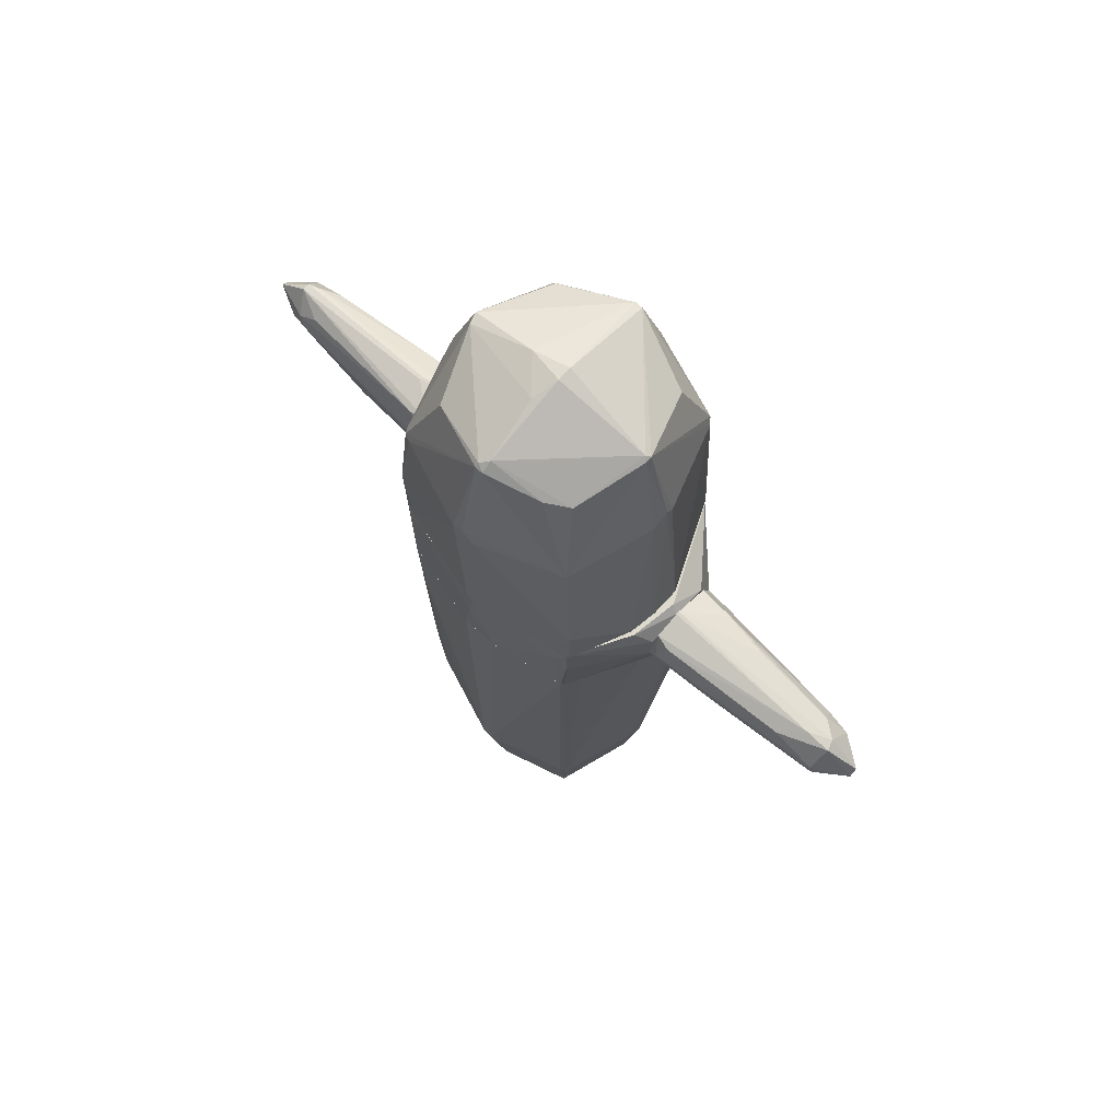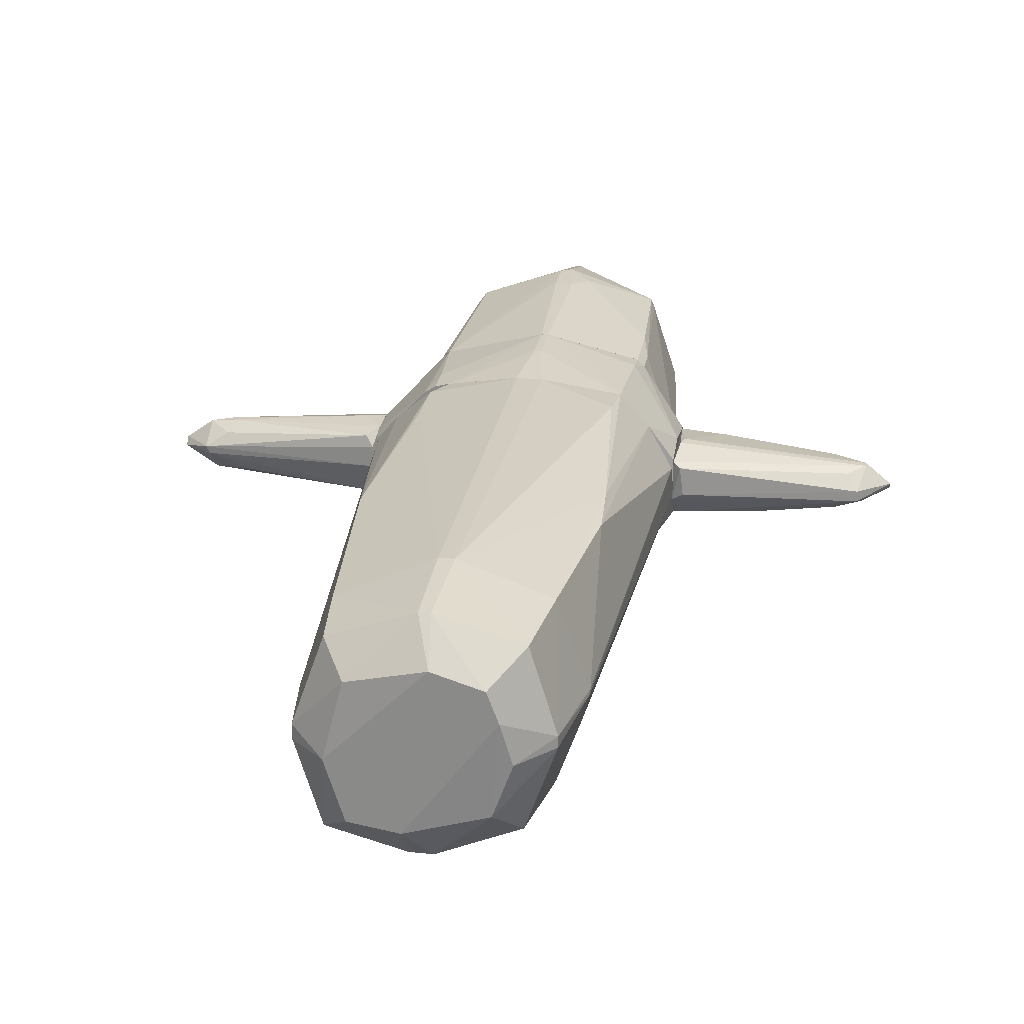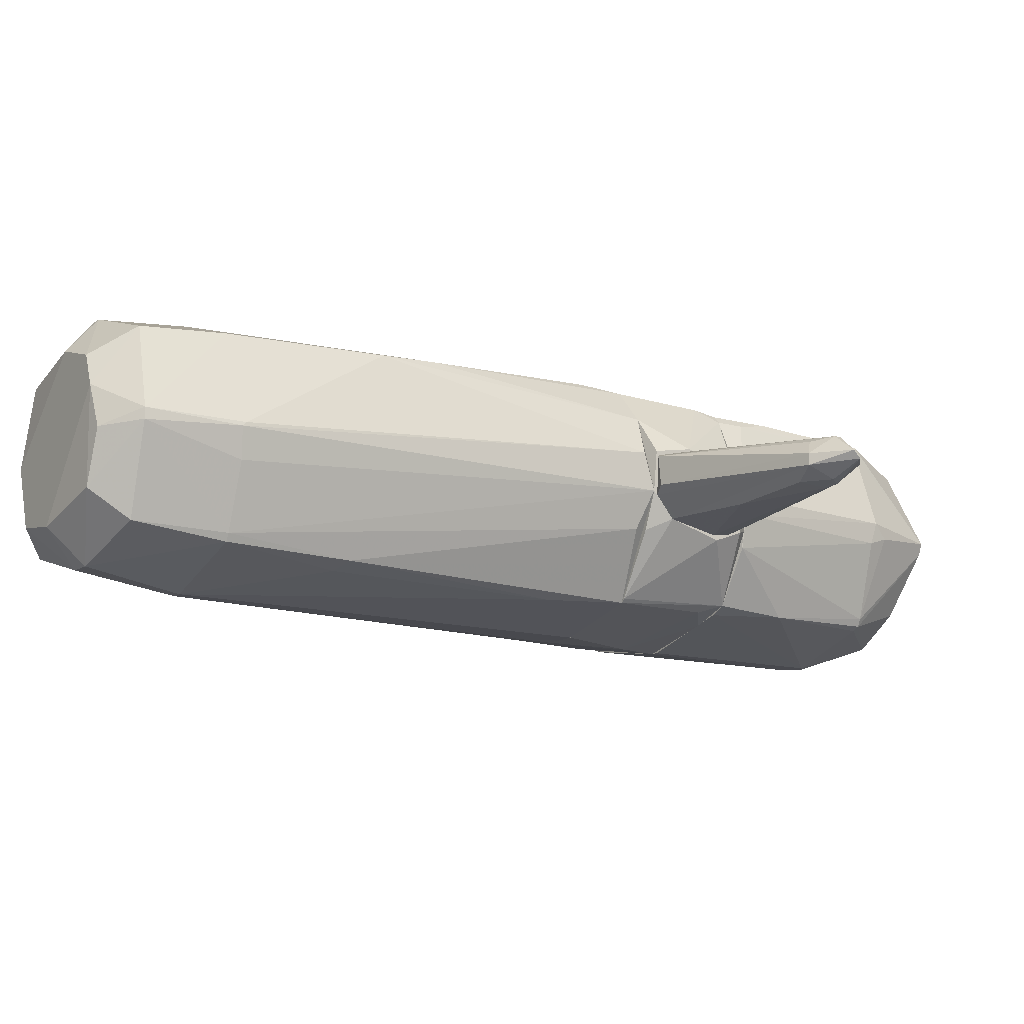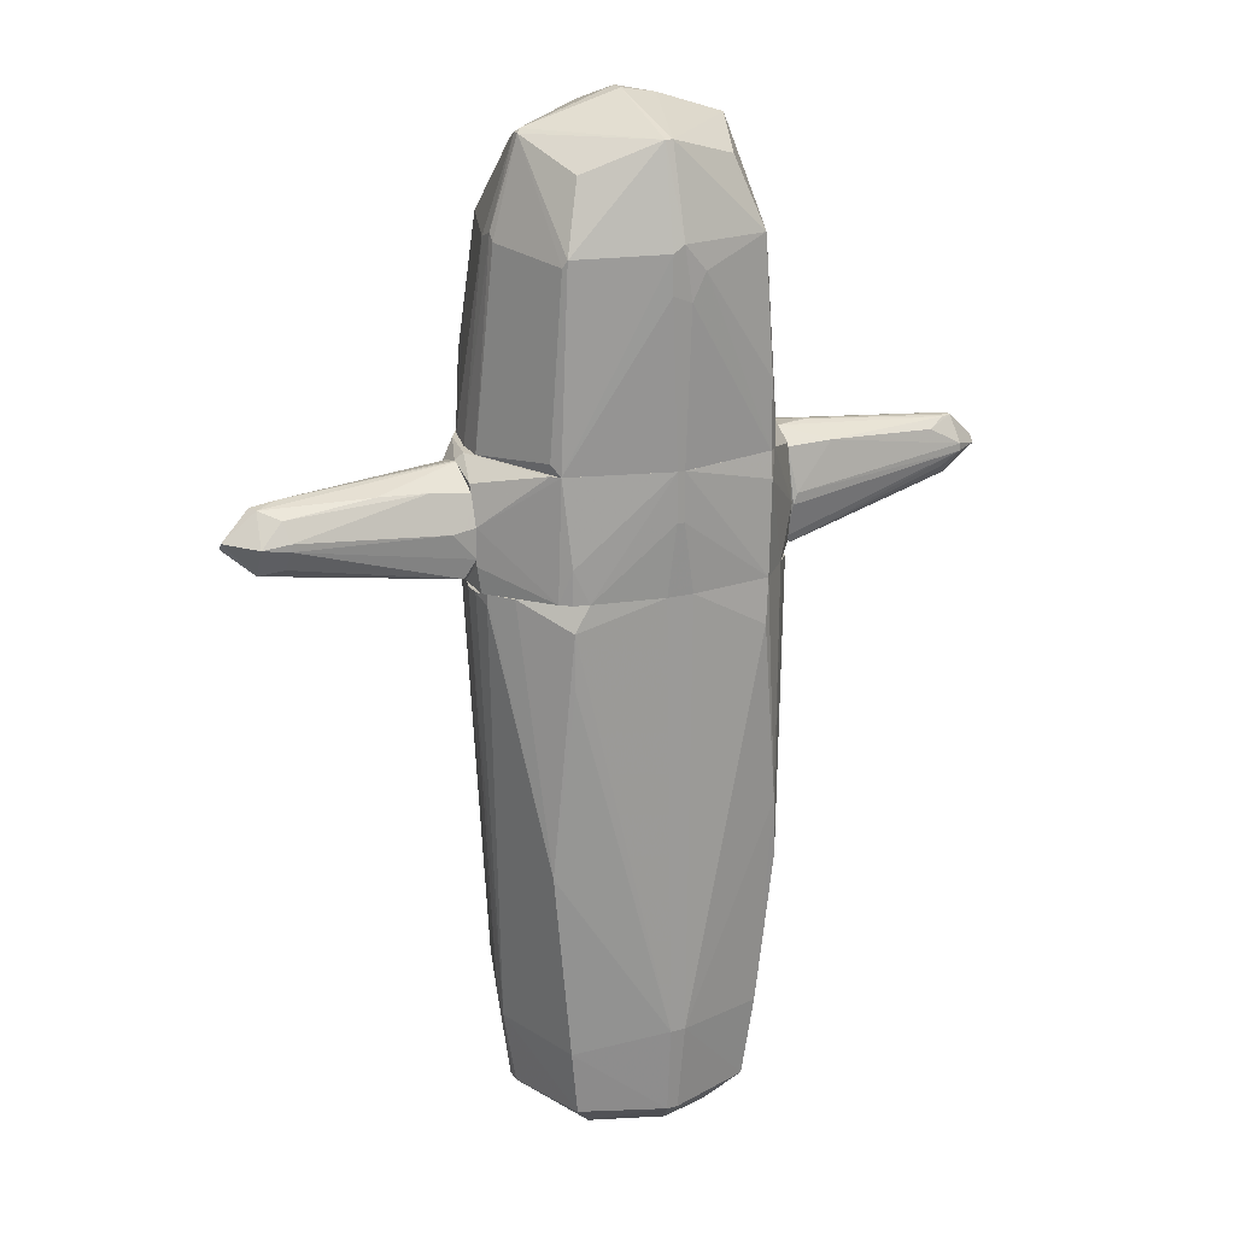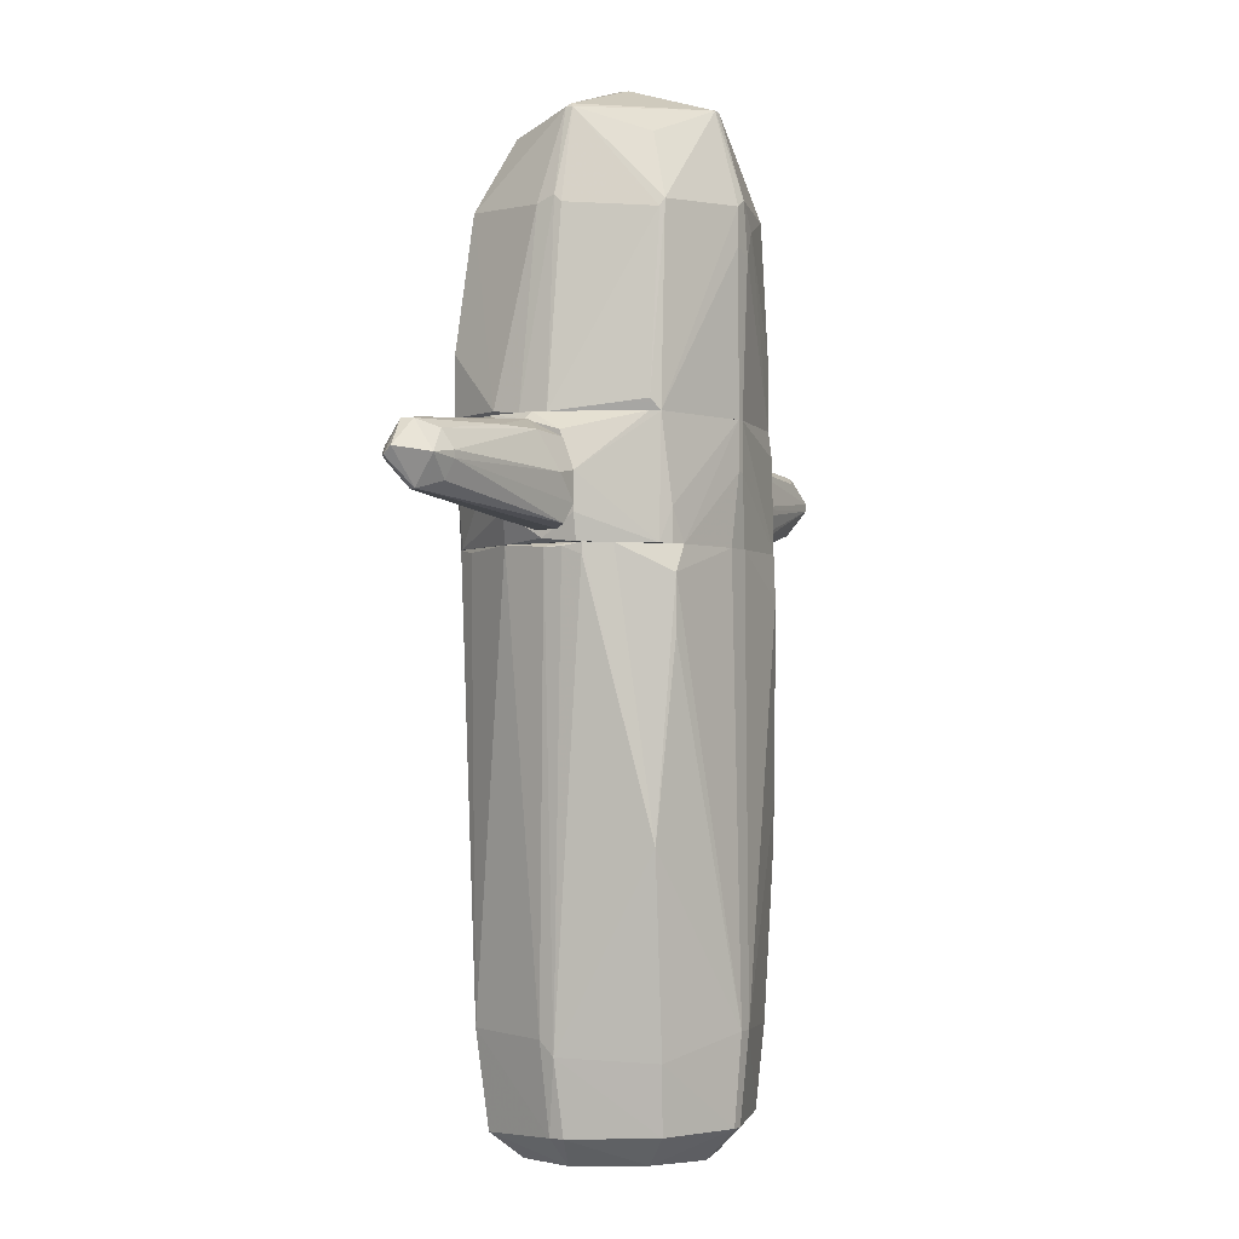
<metadata>
{"format":"obj","ext":"obj","renderer":"f3d","projection":"perspective","resolution":1024,"background":"white","views":[{"elev":71.9,"azim":-137.7,"up":"+Y"},{"elev":24.9,"azim":9.4,"up":"+Z"},{"elev":-12.7,"azim":56.2,"up":"+Z"},{"elev":21.2,"azim":-24.0,"up":"+Y"},{"elev":-2.3,"azim":-59.9,"up":"+Y"}]}
</metadata>
<code>
o convex_0
v 1.007 -3.148 0.05879
v -1.278 0.3523 0.08845
v -1.278 0.3523 0.2368
v 1.214 0.3818 -0.000127
v -0.09105 -3.119 -1.009
v -0.06129 -3.86 0.9787
v 0.7692 0.3823 0.8897
v -0.2394 0.3823 -1.009
v -0.7437 -3.92 -0.7122
v 0.6506 -3.831 -0.6529
v -0.9218 -1.784 0.8007
v 0.7692 0.3823 -0.831
v -0.9515 -3.89 0.05879
v 0.6801 -3.831 0.771
v -0.6549 0.3823 0.8895
v -0.8625 0.3823 -0.8903
v 0.5318 -4.128 0.3257
v 0.9175 -1.931 0.8007
v -0.7142 -3.86 0.7414
v 0.7394 -3.119 -0.742
v 0.05704 -3.149 1.038
v -0.8327 -3.149 -0.7717
v -0.5361 -4.128 -0.5342
v 1.214 0.2931 0.2963
v -0.09105 0.3823 0.9787
v -0.5361 -4.098 0.5336
v 0.02752 -3.89 -0.8903
v 0.888 -3.861 0.02933
v -1.041 -3.297 0.02913
v -1.189 0.3818 -0.2967
v 0.4725 -4.098 -0.4156
v -0.7734 0.1743 0.8895
v 0.05704 0.3823 -1.009
v -1.248 0.3818 0.3853
v -0.002244 -3.119 -1.009
v -0.06129 -3.149 1.038
v 0.05704 -4.128 0.6821
v 1.096 0.2931 -0.2969
v 0.7394 0.02601 0.9193
v -1.041 -3.178 -0.08911
v 0.7692 -2.11 -0.7715
v 0.9473 -3.119 -0.1781
v -0.6844 -4.128 -0.05945
v 1.007 0.3823 0.6225
v 0.1166 0.3823 0.9787
v 0.6801 -0.2711 -0.8607
v 0.7692 -3.178 0.8007
v -0.7734 -3.327 0.771
v -0.1503 -4.128 -0.5935
v -0.7734 -3.149 -0.8014
v -0.1503 -3.89 -0.8903
v -1.1 0.3818 0.5632
v 0.7692 -3.119 -0.6825
v 0.4428 -4.128 0.5634
v -0.9515 -3.89 -0.05945
v 0.888 -3.861 0.1181
v 0.02752 -3.86 0.9787
v -1.248 0.2931 0.3853
v 0.6209 -2.169 -0.831
v 1.007 -3.119 0.08865
v 0.888 -1.458 0.8304
v -0.7734 -0.2711 0.8895
v 0.6209 -4.098 -0.000127
v -0.9515 0.3523 -0.742
f 30 16 64
f 8 7 12
f 7 8 15
f 8 5 16
f 15 8 16
f 1 4 24
f 7 15 25
f 6 19 26
f 19 13 26
f 20 10 27
f 3 2 29
f 13 19 29
f 27 10 31
f 10 28 31
f 25 15 32
f 5 8 33
f 8 12 33
f 2 3 34
f 15 16 34
f 30 2 34
f 16 30 34
f 27 5 35
f 20 27 35
f 5 33 35
f 6 21 36
f 21 25 36
f 25 32 36
f 23 17 37
f 6 26 37
f 12 4 38
f 29 2 40
f 30 22 40
f 2 30 40
f 12 38 41
f 4 1 42
f 1 28 42
f 9 23 43
f 26 13 43
f 23 37 43
f 37 26 43
f 4 12 44
f 12 7 44
f 24 4 44
f 18 24 44
f 7 25 45
f 25 21 45
f 39 7 45
f 21 39 45
f 33 12 46
f 35 33 46
f 12 41 46
f 21 14 47
f 19 6 48
f 11 29 48
f 29 19 48
f 6 36 48
f 36 11 48
f 17 23 49
f 31 17 49
f 27 31 49
f 5 9 50
f 16 5 50
f 9 22 50
f 22 16 50
f 9 5 51
f 23 9 51
f 5 27 51
f 49 23 51
f 27 49 51
f 11 32 52
f 32 15 52
f 15 34 52
f 34 11 52
f 10 20 53
f 28 10 53
f 38 4 53
f 20 41 53
f 41 38 53
f 4 42 53
f 42 28 53
f 17 14 54
f 37 17 54
f 22 9 55
f 13 29 55
f 40 22 55
f 29 40 55
f 9 43 55
f 43 13 55
f 14 17 56
f 28 1 56
f 47 14 56
f 21 6 57
f 14 21 57
f 6 37 57
f 54 14 57
f 37 54 57
f 3 29 58
f 29 11 58
f 34 3 58
f 11 34 58
f 20 35 59
f 41 20 59
f 35 46 59
f 46 41 59
f 1 24 60
f 24 18 60
f 18 47 60
f 56 1 60
f 47 56 60
f 7 39 61
f 39 21 61
f 44 7 61
f 18 44 61
f 47 18 61
f 21 47 61
f 32 11 62
f 11 36 62
f 36 32 62
f 17 31 63
f 31 28 63
f 56 17 63
f 28 56 63
f 16 22 64
f 22 30 64
o convex_1
v 0.9472 3.053 -0.02981
v -1.189 1.332 -0.1782
v -1.189 1.332 0.05883
v -0.8033 3.646 0.02915
v 0.02736 1.332 1.008
v 0.7396 1.332 -0.8309
v -0.06144 2.934 -1.039
v -0.06144 3.646 0.8304
v 0.8582 1.332 0.771
v -0.9515 1.362 -0.8904
v -0.7734 2.874 0.8007
v 0.5319 3.468 -0.5936
v 0.7396 2.934 0.8005
v -0.8329 2.904 -0.8012
v 1.155 1.332 0.08851
v -0.06144 3.676 -0.7123
v 0.7692 3.646 0.02915
v -0.8329 1.332 0.8007
v 0.7396 2.904 -0.7715
v -0.002244 2.963 1.038
v -0.06144 3.884 0.08851
v -0.03161 1.332 -1.039
v -1.041 2.934 0.02915
v 1.096 1.362 -0.3266
v 0.5615 3.468 0.6226
v -0.6548 3.468 -0.5342
v -0.002244 3.616 -0.8012
v -0.9515 1.836 -0.8904
v 0.799 1.332 0.8304
v -0.6252 3.409 0.6226
v 0.8286 1.955 -0.8014
v 0.9768 2.934 0.08851
v -1.159 1.362 -0.4155
v -0.09104 2.904 1.038
v 0.02736 2.875 -1.039
v -1.041 2.874 -0.1189
v 0.1758 2.756 1.008
v 0.9768 2.875 -0.08918
v -0.1505 2.815 -1.039
v -0.8921 1.421 0.7413
v -0.06144 3.884 -0.02961
v -0.002244 3.646 0.8304
v -0.8329 3.616 0.05883
v -0.8329 1.332 -0.9199
v -0.8033 2.815 0.771
v 0.7396 3.646 -0.0595
v 0.8582 1.332 -0.7717
v -0.06144 3.616 -0.8012
v 0.799 1.866 0.8304
v -0.03161 1.332 1.008
v -1.041 2.874 0.08851
v -0.8329 3.616 -0.000333
v 1.155 1.362 -0.0595
v 0.7692 2.904 -0.7121
v 0.2352 3.824 0.02915
v 0.8582 1.569 0.771
v 0.05718 2.548 1.038
v -0.09104 2.608 1.038
v -0.09104 1.332 -1.039
v 0.7692 2.904 0.7411
v -0.002244 3.824 -0.2374
v 0.6801 2.904 -0.8014
v -0.4767 3.497 -0.6528
v -0.002244 3.646 -0.7715
f 125 110 128
f 69 70 79
f 73 69 79
f 68 72 85
f 70 69 86
f 66 67 87
f 77 81 89
f 68 80 90
f 76 83 91
f 69 73 93
f 75 72 94
f 65 81 96
f 74 66 97
f 92 74 97
f 78 92 97
f 72 75 98
f 75 82 98
f 84 72 98
f 70 86 99
f 86 71 99
f 71 91 99
f 95 70 99
f 66 87 100
f 97 66 100
f 78 97 100
f 77 84 101
f 65 96 102
f 78 71 103
f 71 86 103
f 92 78 103
f 67 82 104
f 82 75 104
f 80 68 105
f 68 85 105
f 72 84 106
f 84 77 106
f 85 72 106
f 77 89 106
f 89 81 106
f 72 68 107
f 94 72 107
f 75 94 107
f 66 74 108
f 74 92 108
f 92 103 108
f 67 104 109
f 104 75 109
f 75 107 109
f 83 76 110
f 79 70 111
f 88 79 111
f 70 95 111
f 95 88 111
f 71 78 112
f 91 71 112
f 93 73 113
f 77 101 113
f 101 93 113
f 82 67 114
f 86 69 114
f 87 67 115
f 107 87 115
f 67 109 115
f 109 107 115
f 68 90 116
f 90 78 116
f 78 100 116
f 100 87 116
f 107 68 116
f 87 107 116
f 79 88 117
f 96 79 117
f 88 102 117
f 102 96 117
f 81 65 118
f 95 83 118
f 88 95 118
f 65 102 118
f 102 88 118
f 110 81 118
f 83 110 118
f 105 85 119
f 85 106 119
f 106 81 119
f 81 110 119
f 73 79 120
f 113 73 120
f 77 113 120
f 69 93 121
f 84 98 121
f 101 84 121
f 93 101 121
f 114 69 121
f 114 121 122
f 98 82 122
f 82 114 122
f 121 98 122
f 67 66 123
f 103 86 123
f 66 108 123
f 108 103 123
f 114 67 123
f 86 114 123
f 81 77 124
f 79 96 124
f 96 81 124
f 120 79 124
f 77 120 124
f 80 105 125
f 105 119 125
f 119 110 125
f 91 83 126
f 83 95 126
f 99 91 126
f 95 99 126
f 78 90 127
f 90 80 127
f 112 78 127
f 80 112 127
f 76 91 128
f 110 76 128
f 112 80 128
f 91 112 128
f 80 125 128
o convex_2
v -2.494 0.7087 -0.1487
v -1.308 1.272 -0.02996
v -1.308 1.272 -0.05965
v -1.308 0.4713 0.05892
v -2.85 0.8866 0.2073
v -1.308 0.8866 0.3557
v -1.367 1.035 -0.3564
v -2.85 1.124 -0.05965
v -1.397 0.501 0.326
v -2.85 0.6494 0.05892
v -1.605 1.154 0.2369
v -1.308 0.6197 -0.2377
v -2.85 0.8866 -0.208
v -1.427 1.183 -0.297
v -3.088 0.9162 0.02922
v -2.821 1.124 0.02922
v -2.465 1.094 -0.208
v -2.821 0.6494 -0.000333
v -1.308 0.9756 -0.3564
v -1.308 1.124 0.2667
v -2.643 0.9162 0.2369
v -1.308 0.6494 0.3557
v -2.672 0.7087 0.1776
v -2.672 1.065 0.1479
v -3.088 0.8571 -0.02996
v -1.901 0.8866 -0.297
v -1.308 1.213 -0.2674
v -1.338 0.4713 0.2369
v -1.367 0.6197 -0.2377
v -2.821 0.8571 -0.208
v -1.486 0.8571 0.3557
v -1.99 1.154 0.1776
v -2.821 0.946 -0.208
v -2.643 1.154 -0.05965
v -1.367 0.4713 0.05892
v -2.643 0.8571 0.2369
f 150 159 164
f 131 130 132
f 132 130 134
f 131 132 140
f 138 133 143
f 143 133 144
f 136 143 144
f 142 135 145
f 131 140 147
f 134 130 148
f 130 139 148
f 132 134 150
f 133 138 151
f 138 137 151
f 144 133 152
f 133 149 152
f 149 139 152
f 143 136 153
f 138 143 153
f 146 138 153
f 141 135 154
f 135 147 154
f 135 142 155
f 131 147 155
f 147 135 155
f 137 138 156
f 132 150 156
f 150 137 156
f 140 132 157
f 146 129 157
f 147 140 157
f 154 147 157
f 154 157 158
f 129 146 158
f 153 141 158
f 146 153 158
f 141 154 158
f 157 129 158
f 134 148 159
f 148 139 159
f 139 149 159
f 150 134 159
f 139 130 160
f 130 144 160
f 152 139 160
f 144 152 160
f 135 141 161
f 145 135 161
f 136 145 161
f 153 136 161
f 141 153 161
f 130 131 162
f 144 130 162
f 136 144 162
f 145 136 162
f 142 145 162
f 131 155 162
f 155 142 162
f 138 146 163
f 132 156 163
f 156 138 163
f 157 132 163
f 146 157 163
f 149 133 164
f 137 150 164
f 133 151 164
f 151 137 164
f 159 149 164
o convex_3
v 0.1166 0.3824 0.9786
v -0.09105 1.213 -1.039
v -0.09105 1.332 -1.039
v -1.308 0.5901 0.3556
v -0.0318 1.332 1.009
v 1.096 0.3824 -0.2969
v -0.8623 0.3824 -0.8901
v 1.214 1.302 0.08864
v -1.189 1.332 -0.4156
v 0.7693 0.3824 0.8897
v 0.7693 0.3824 -0.8308
v -0.8327 1.332 0.8007
v 0.8582 1.332 -0.7717
v -0.7734 0.3824 0.86
v 0.7989 1.332 0.8303
v 1.214 0.4121 0.3259
v -0.9218 1.332 -0.8901
v -1.308 0.4121 0.08864
v -1.308 1.183 0.2369
v 1.214 1.005 -0.3266
v -1.308 0.946 -0.3563
v 0.05708 0.3824 -1.009
v 1.214 0.7385 0.3852
v -1.189 0.3824 -0.2969
v -1.278 0.3824 0.3556
v 1.155 1.332 -0.208
v -1.248 1.332 -0.03
v 1.214 0.5604 -0.208
v -0.2394 0.3824 -1.009
v 1.214 1.183 0.2963
v 0.5318 1.332 -0.8903
v 0.7989 1.124 0.86
v -1.308 1.183 -0.3264
v -0.09105 0.3824 0.9786
v -1.308 0.8867 0.3556
v -0.8623 0.3824 0.8007
v -1.308 0.6198 -0.2374
v -0.9218 0.9756 -0.8901
v 1.214 0.3824 -0.000339
v -0.0318 0.9756 -1.039
v 0.02745 1.332 1.009
v 1.214 1.243 -0.2376
v -0.803 1.094 -0.92
v -0.7734 0.6494 0.86
v 0.8582 1.332 0.771
v 1.007 0.3824 0.6227
v -0.0318 0.946 1.009
v 0.7693 1.154 -0.8308
v -0.8922 0.3824 -0.8607
v 0.7989 0.3824 -0.8014
v -0.6549 0.3824 0.8897
v -0.8922 1.332 0.7414
v 0.02745 0.946 1.009
v -1.308 1.272 -0.05946
f 197 183 218
f 170 165 171
f 169 167 173
f 165 170 174
f 170 171 175
f 169 173 176
f 167 169 177
f 171 165 178
f 177 169 179
f 173 167 181
f 182 168 183
f 172 180 184
f 182 183 185
f 175 171 186
f 180 172 187
f 171 178 188
f 168 182 189
f 188 178 189
f 182 188 189
f 177 179 190
f 176 173 191
f 184 180 192
f 186 171 193
f 187 172 194
f 167 177 195
f 173 181 197
f 181 185 197
f 185 183 197
f 178 165 198
f 183 168 199
f 168 189 200
f 189 178 200
f 199 168 200
f 176 199 200
f 182 185 201
f 188 182 201
f 185 181 202
f 174 170 203
f 170 192 203
f 192 180 203
f 166 167 204
f 175 186 204
f 193 166 204
f 186 193 204
f 167 195 204
f 179 169 205
f 174 196 205
f 196 179 205
f 172 184 206
f 184 177 206
f 190 172 206
f 177 190 206
f 167 166 207
f 181 167 207
f 166 193 207
f 193 171 207
f 202 181 207
f 171 202 207
f 169 176 208
f 176 200 208
f 200 178 208
f 172 190 209
f 190 179 209
f 194 172 209
f 187 194 209
f 179 196 209
f 196 187 209
f 180 187 210
f 196 174 210
f 187 196 210
f 174 203 210
f 203 180 210
f 198 165 211
f 205 169 211
f 177 175 212
f 195 177 212
f 175 204 212
f 204 195 212
f 171 188 213
f 201 185 213
f 188 201 213
f 202 171 213
f 185 202 213
f 170 175 214
f 175 177 214
f 177 184 214
f 192 170 214
f 184 192 214
f 178 198 215
f 169 208 215
f 208 178 215
f 211 169 215
f 198 211 215
f 176 191 216
f 191 183 216
f 199 176 216
f 183 199 216
f 165 174 217
f 174 205 217
f 211 165 217
f 205 211 217
f 191 173 218
f 183 191 218
f 173 197 218
o convex_4
v 1.214 0.5605 -0.208
v 1.482 1.272 0.05892
v 1.482 1.272 0.02934
v 2.995 0.8867 0.02934
v 1.214 0.4417 0.2963
v 1.214 1.124 -0.2673
v 1.214 1.154 0.2963
v 2.728 0.6791 -0.05967
v 2.787 0.9459 0.1776
v 2.757 1.154 -0.00031
v 2.609 0.9459 -0.1783
v 1.304 0.3823 0.02934
v 1.274 0.7978 0.3557
v 2.728 0.6791 0.02934
v 1.214 1.243 -0.1783
v 1.244 0.9459 -0.2971
v 1.927 0.6791 -0.208
v 2.668 1.154 0.08857
v 1.274 0.3823 0.2666
v 2.787 0.8867 0.1776
v 2.52 1.094 -0.119
v 1.6 1.154 0.2666
v 1.214 1.272 0.1183
v 2.757 0.8867 -0.1487
v 1.244 0.7088 0.3557
v 2.995 0.9459 -0.02996
v 2.52 1.094 0.1776
v 1.214 0.412 -0.02996
v 1.363 1.213 -0.208
v 2.668 1.005 -0.1487
v 1.304 1.035 -0.2971
v 2.55 0.7384 -0.1487
v 2.757 1.154 0.05892
v 2.638 0.768 0.1479
v 1.274 0.5605 -0.208
f 226 246 253
f 219 223 224
f 224 223 225
f 221 220 228
f 226 222 232
f 230 226 232
f 224 225 233
f 221 228 233
f 219 224 234
f 234 229 235
f 230 232 237
f 222 227 238
f 227 231 238
f 232 222 238
f 223 237 238
f 225 231 240
f 231 227 240
f 240 236 241
f 220 221 241
f 221 233 241
f 233 225 241
f 236 220 241
f 225 240 241
f 225 223 243
f 231 225 243
f 223 238 243
f 238 231 243
f 222 226 244
f 226 242 244
f 240 227 245
f 236 240 245
f 223 219 246
f 226 230 246
f 237 223 246
f 230 237 246
f 224 233 247
f 233 228 247
f 228 239 247
f 247 239 248
f 239 228 248
f 242 229 248
f 228 244 248
f 244 242 248
f 224 247 248
f 234 224 249
f 229 234 249
f 224 248 249
f 248 229 249
f 235 229 250
f 226 235 250
f 242 226 250
f 229 242 250
f 227 222 251
f 228 220 251
f 220 236 251
f 222 244 251
f 244 228 251
f 245 227 251
f 236 245 251
f 237 232 252
f 232 238 252
f 238 237 252
f 219 234 253
f 234 235 253
f 235 226 253
f 246 219 253

</code>
